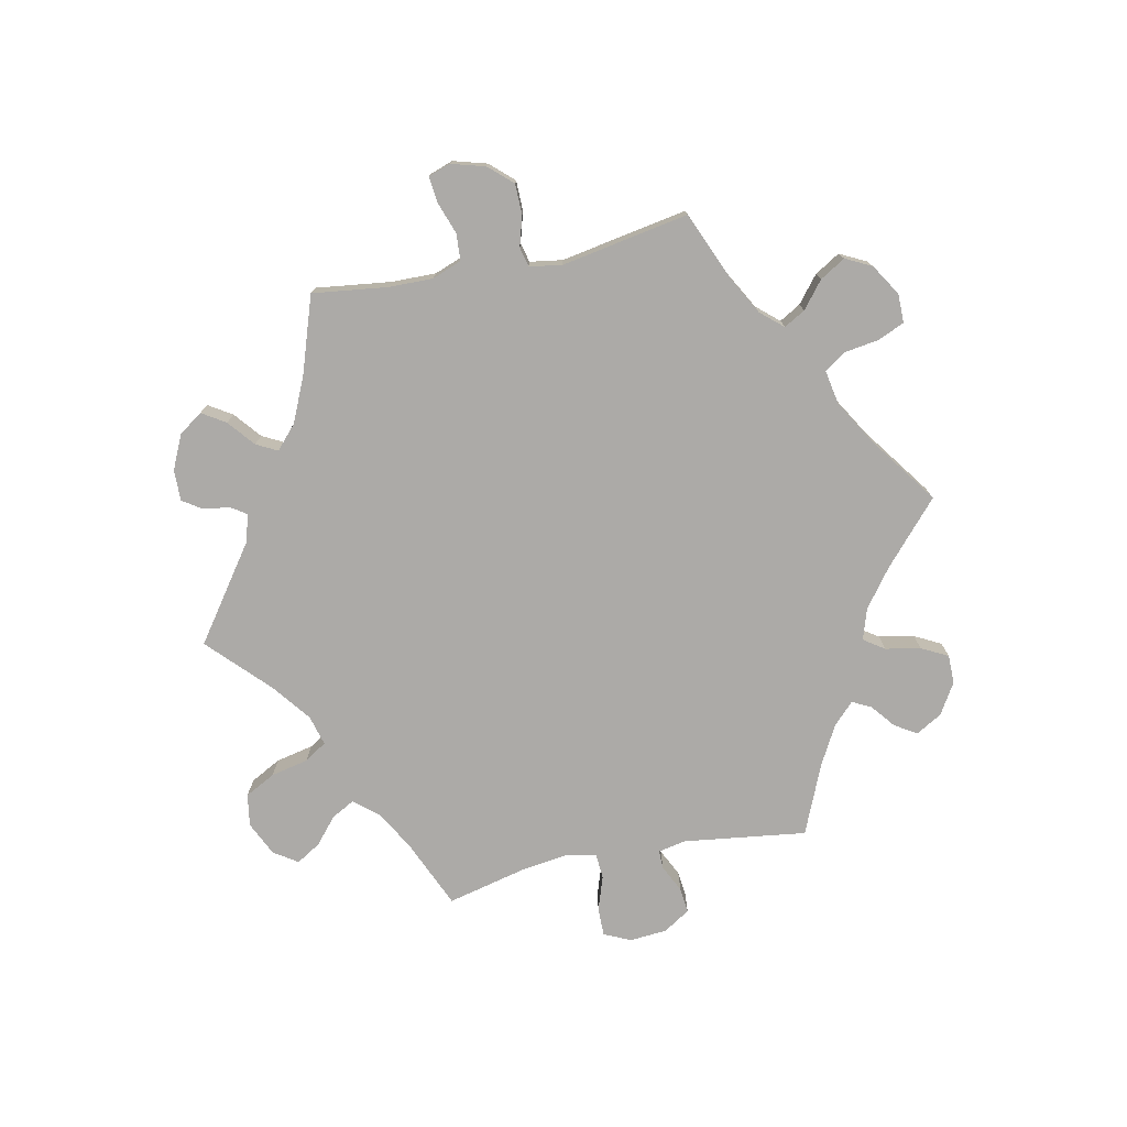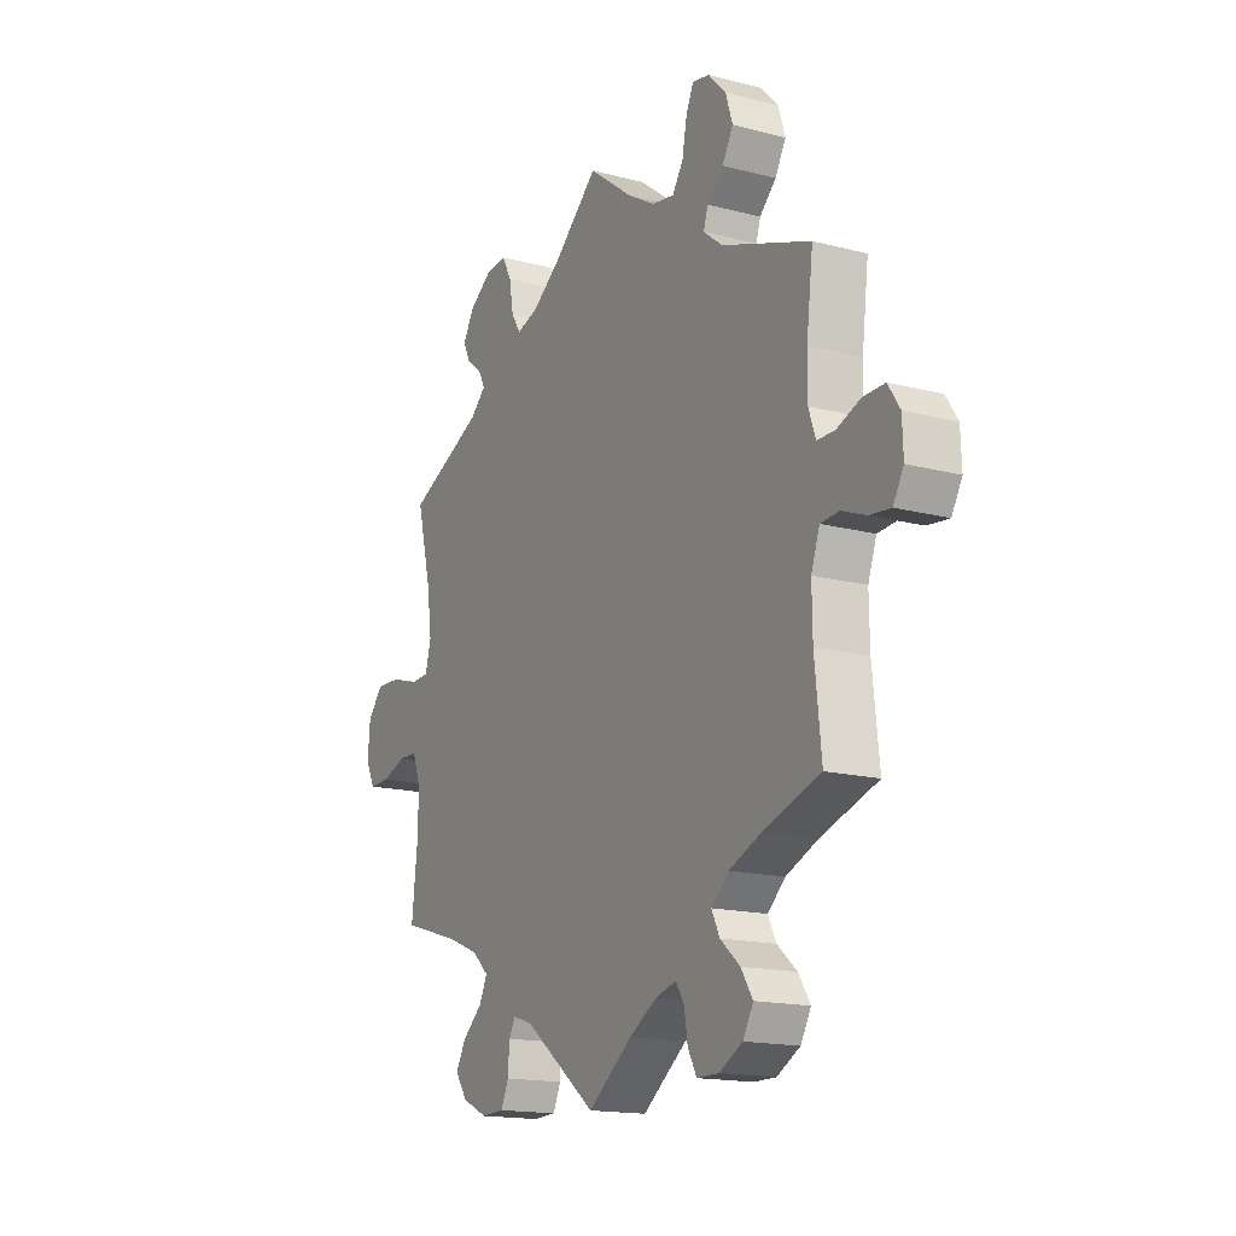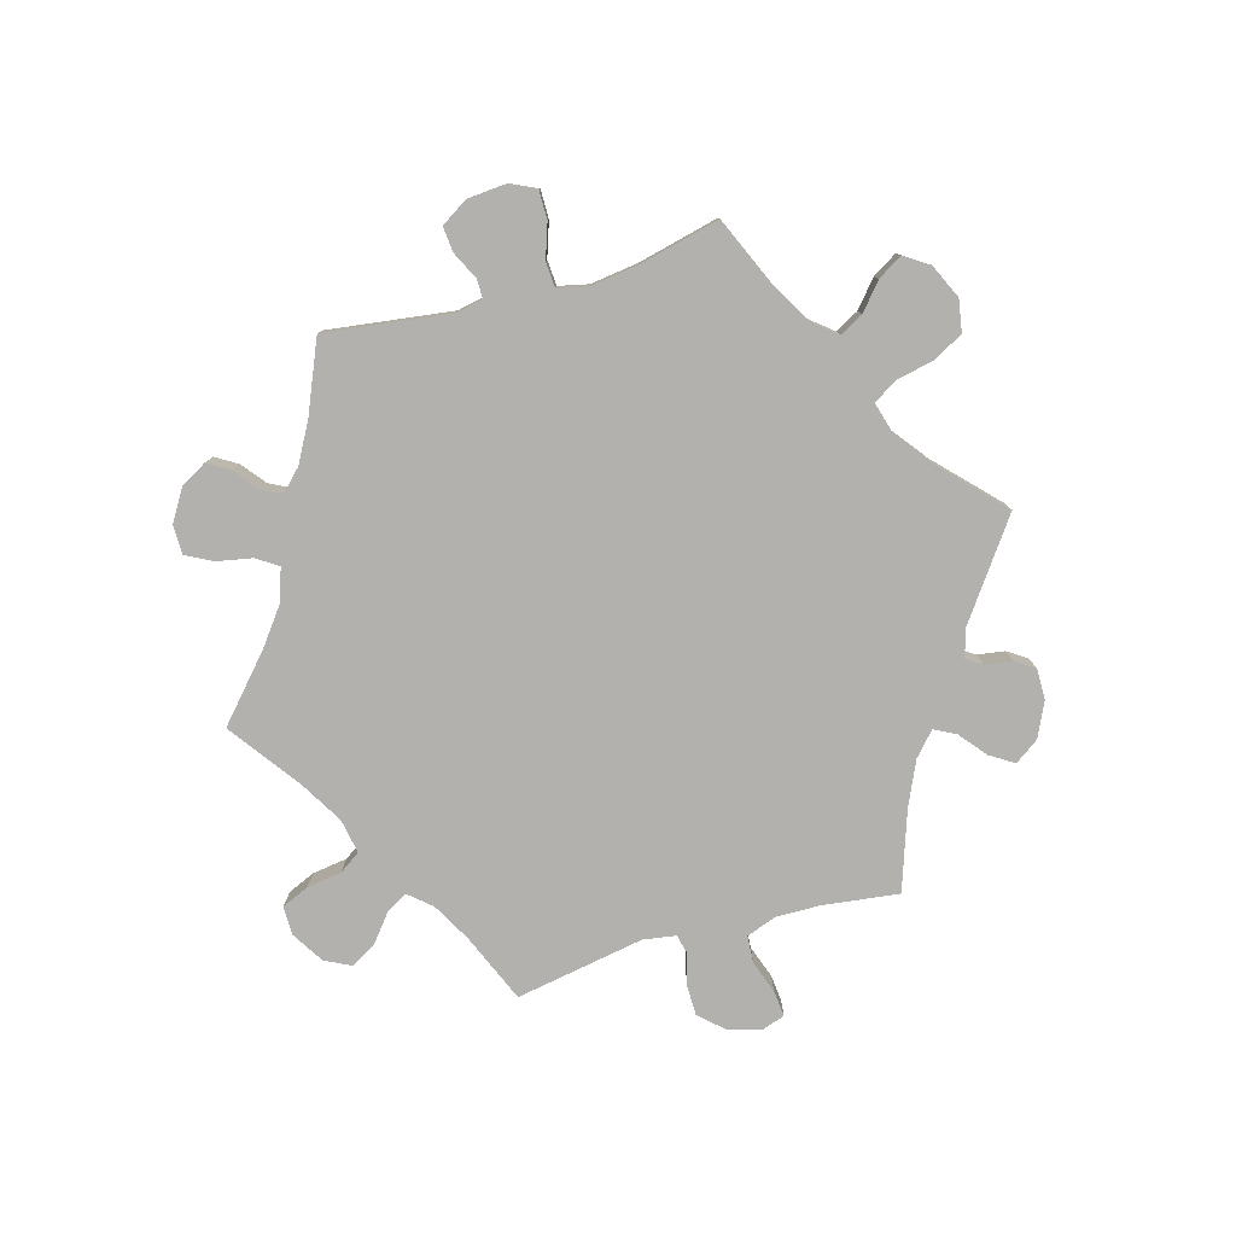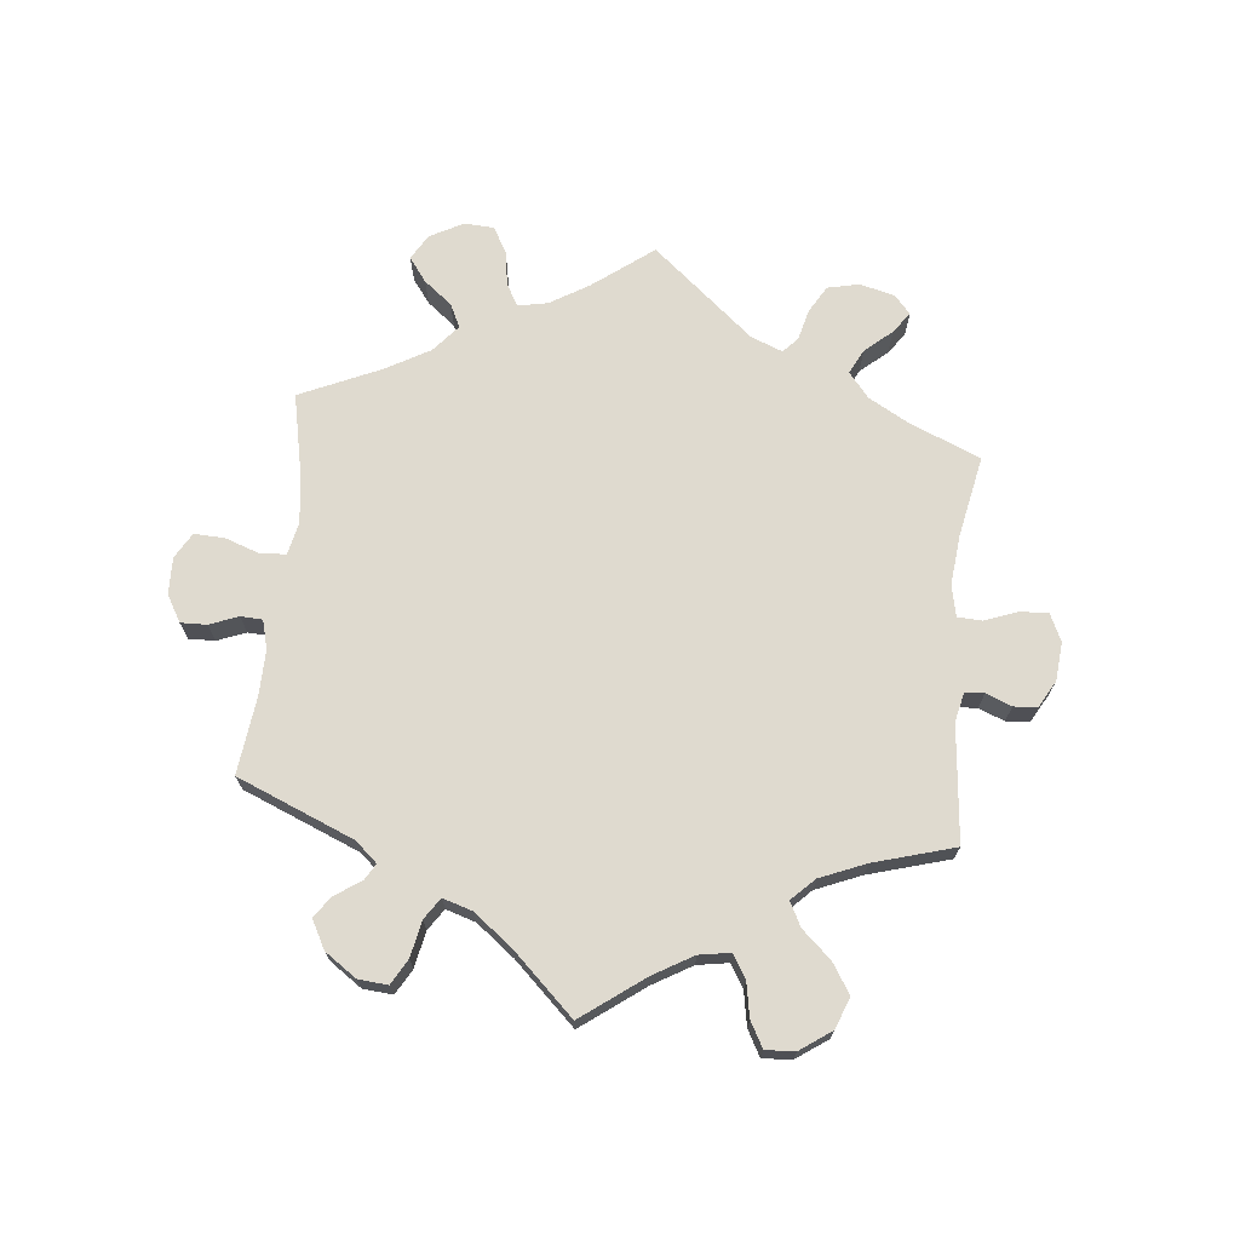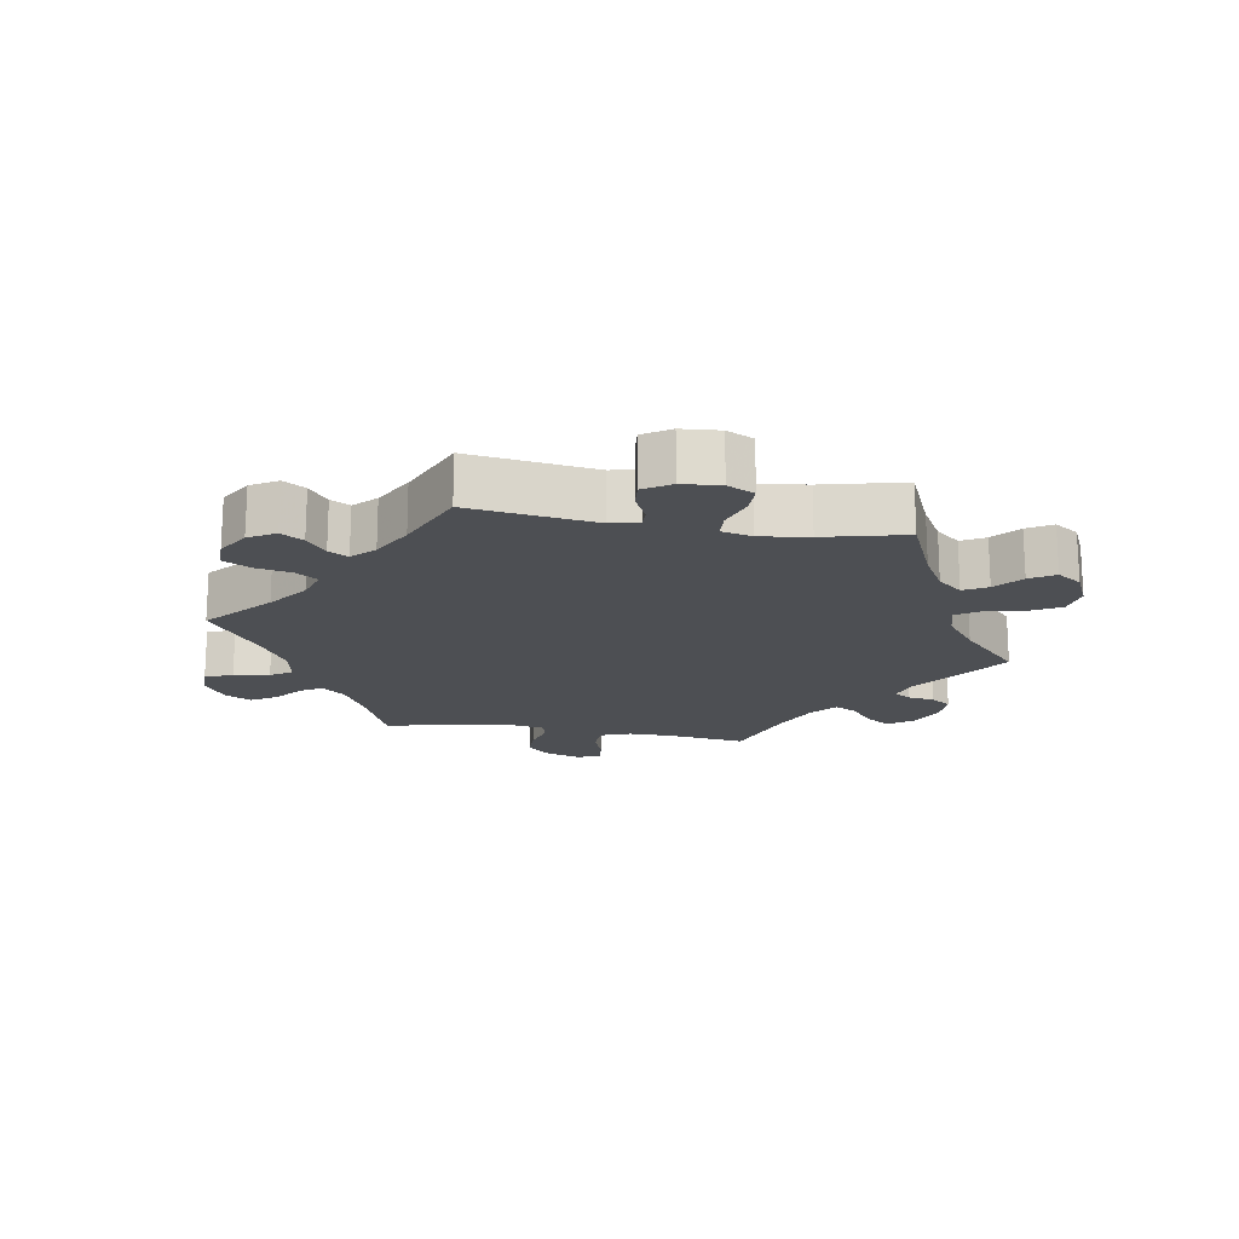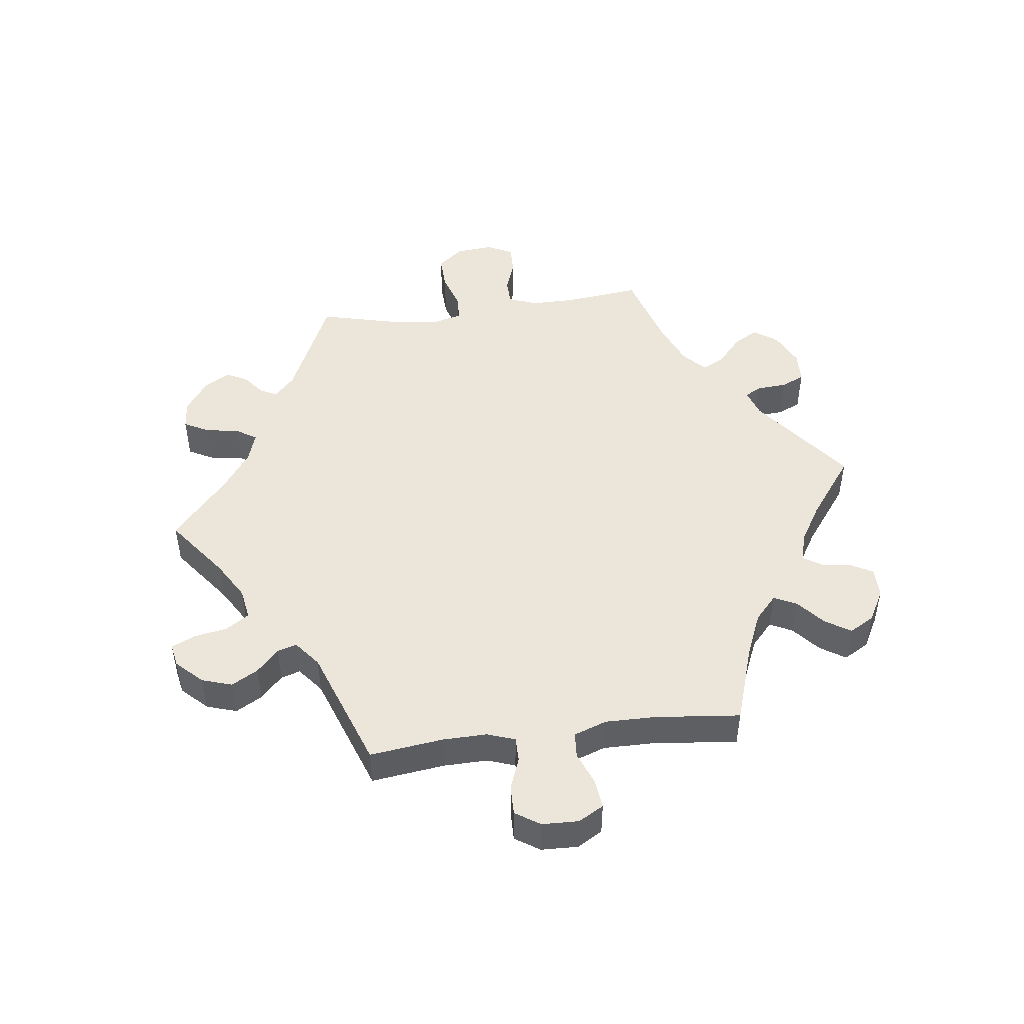
<metadata>
{"format":"obj","ext":"obj","renderer":"f3d","projection":"perspective","resolution":1024,"background":"white","views":[{"elev":-76.1,"azim":41.6,"up":"+Y"},{"elev":-16.2,"azim":61.7,"up":"+Z"},{"elev":-79.2,"azim":-134.3,"up":"+Y"},{"elev":70.6,"azim":-114.3,"up":"+Y"},{"elev":-18.0,"azim":-159.8,"up":"+Y"},{"elev":47.9,"azim":82.6,"up":"+Y"}]}
</metadata>
<code>
v -0.488 0.07 -0.171
v -0.488 0.07 -0.102
v -0.505 0.07 -0.057
v -0.546 0.07 -0.056
v -0.596 0.07 -0.074
v -0.64 0.07 -0.075
v -0.66 0.07 -0.035
v -0.655 0.07 0.023
v -0.623 0.07 0.062
v -0.57 0.07 0.06
v -0.513 0.07 0.042
v -0.472 0.07 0.044
v -0.46 0.07 0.091
v -0.47 0.07 0.165
v -0.501 0.07 0.289
v -0.339 0.07 0.363
v -0.306 0.07 0.394
v -0.319 0.07 0.42
v -0.352 0.07 0.446
v -0.368 0.07 0.478
v -0.344 0.07 0.519
v -0.296 0.07 0.553
v -0.251 0.07 0.557
v -0.231 0.07 0.519
v -0.222 0.07 0.466
v -0.202 0.07 0.435
v -0.156 0.07 0.45
v -0.095 0.07 0.494
v 0 0.07 0.578
v 0.094 0.07 0.507
v 0.153 0.07 0.472
v 0.201 0.07 0.464
v 0.224 0.07 0.499
v 0.234 0.07 0.552
v 0.25 0.07 0.588
v 0.286 0.07 0.581
v 0.324 0.07 0.542
v 0.339 0.07 0.495
v 0.316 0.07 0.454
v 0.281 0.07 0.42
v 0.272 0.07 0.39
v 0.312 0.07 0.358
v 0.501 0.07 0.29
v 0.487 0.07 0.176
v 0.486 0.07 0.108
v 0.501 0.07 0.065
v 0.539 0.07 0.065
v 0.588 0.07 0.084
v 0.634 0.07 0.085
v 0.659 0.07 0.047
v 0.661 0.07 -0.01
v 0.639 0.07 -0.049
v 0.594 0.07 -0.044
v 0.543 0.07 -0.024
v 0.504 0.07 -0.027
v 0.486 0.07 -0.078
v 0.487 0.07 -0.155
v 0.501 0.07 -0.288
v 0.38 0.07 -0.328
v 0.312 0.07 -0.357
v 0.275 0.07 -0.391
v 0.292 0.07 -0.426
v 0.334 0.07 -0.462
v 0.359 0.07 -0.501
v 0.337 0.07 -0.54
v 0.288 0.07 -0.567
v 0.241 0.07 -0.567
v 0.222 0.07 -0.532
v 0.215 0.07 -0.486
v 0.197 0.07 -0.458
v 0.153 0.07 -0.47
v 0.094 0.07 -0.506
v 0 0.07 -0.577
v -0.153 0.07 -0.46
v -0.195 0.07 -0.446
v -0.209 0.07 -0.471
v -0.212 0.07 -0.518
v -0.228 0.07 -0.554
v -0.277 0.07 -0.556
v -0.33 0.07 -0.531
v -0.356 0.07 -0.494
v -0.334 0.07 -0.456
v -0.292 0.07 -0.419
v -0.275 0.07 -0.384
v -0.31 0.07 -0.352
v -0.379 0.07 -0.324
v -0.501 0.07 -0.288
v -0.488 0 -0.171
v -0.488 0 -0.102
v -0.505 0 -0.057
v -0.546 0 -0.056
v -0.596 0 -0.074
v -0.64 0 -0.075
v -0.66 0 -0.035
v -0.655 0 0.023
v -0.623 0 0.062
v -0.57 0 0.06
v -0.513 0 0.042
v -0.472 0 0.044
v -0.46 0 0.091
v -0.47 0 0.165
v -0.501 0 0.289
v -0.339 0 0.363
v -0.306 0 0.394
v -0.319 0 0.42
v -0.352 0 0.446
v -0.368 0 0.478
v -0.344 0 0.519
v -0.296 0 0.553
v -0.251 0 0.557
v -0.231 0 0.519
v -0.222 0 0.466
v -0.202 0 0.435
v -0.156 0 0.45
v -0.095 0 0.494
v 0 0 0.578
v 0.094 0 0.507
v 0.153 0 0.472
v 0.201 0 0.464
v 0.224 0 0.499
v 0.234 0 0.552
v 0.25 0 0.588
v 0.286 0 0.581
v 0.324 0 0.542
v 0.339 0 0.495
v 0.316 0 0.454
v 0.281 0 0.42
v 0.272 0 0.39
v 0.312 0 0.358
v 0.501 0 0.29
v 0.487 0 0.176
v 0.486 0 0.108
v 0.501 0 0.065
v 0.539 0 0.065
v 0.588 0 0.084
v 0.634 0 0.085
v 0.659 0 0.047
v 0.661 0 -0.01
v 0.639 0 -0.049
v 0.594 0 -0.044
v 0.543 0 -0.024
v 0.504 0 -0.027
v 0.486 0 -0.078
v 0.487 0 -0.155
v 0.501 0 -0.288
v 0.38 0 -0.328
v 0.312 0 -0.357
v 0.275 0 -0.391
v 0.292 0 -0.426
v 0.334 0 -0.462
v 0.359 0 -0.501
v 0.337 0 -0.54
v 0.288 0 -0.567
v 0.241 0 -0.567
v 0.222 0 -0.532
v 0.215 0 -0.486
v 0.197 0 -0.458
v 0.153 0 -0.47
v 0.094 0 -0.506
v 0 0 -0.577
v -0.153 0 -0.46
v -0.195 0 -0.446
v -0.209 0 -0.471
v -0.212 0 -0.518
v -0.228 0 -0.554
v -0.277 0 -0.556
v -0.33 0 -0.531
v -0.356 0 -0.494
v -0.334 0 -0.456
v -0.292 0 -0.419
v -0.275 0 -0.384
v -0.31 0 -0.352
v -0.379 0 -0.324
v -0.501 0 -0.288
f 86 87 1
f 85 86 1 2
f 84 85 2 3
f 80 81 82 83
f 80 83 84
f 79 80 84
f 76 77 78 79
f 75 76 79 84
f 74 75 84 3
f 72 73 74 3
f 66 67 68 69
f 66 69 70
f 65 66 70
f 62 63 64 65
f 61 62 65 70
f 60 61 70 71
f 57 58 59
f 56 57 59 60
f 55 56 60 71
f 51 52 53 54
f 51 54 55
f 50 51 55
f 47 48 49 50
f 46 47 50 55
f 45 46 55 71
f 42 43 44
f 41 42 44 45
f 37 38 39 40
f 35 36 37 40
f 33 34 35 40
f 32 33 40 41
f 31 32 41 45
f 28 29 30
f 27 28 30 31
f 26 27 31 45
f 22 23 24 25
f 22 25 26
f 21 22 26
f 18 19 20 21
f 17 18 21 26
f 16 17 26 45
f 14 15 16 45
f 8 9 10 11
f 8 11 12
f 7 8 12
f 4 5 6 7
f 3 4 7 12
f 72 3 12
f 71 72 12 13
f 13 14 45 71
f 88 174 173
f 89 88 173 172
f 90 89 172 171
f 170 169 168 167
f 171 170 167
f 171 167 166
f 166 165 164 163
f 171 166 163 162
f 90 171 162 161
f 90 161 160 159
f 156 155 154 153
f 157 156 153
f 157 153 152
f 152 151 150 149
f 157 152 149 148
f 158 157 148 147
f 146 145 144
f 147 146 144 143
f 158 147 143 142
f 141 140 139 138
f 142 141 138
f 142 138 137
f 137 136 135 134
f 142 137 134 133
f 158 142 133 132
f 131 130 129
f 132 131 129 128
f 127 126 125 124
f 127 124 123 122
f 127 122 121 120
f 128 127 120 119
f 132 128 119 118
f 117 116 115
f 118 117 115 114
f 132 118 114 113
f 112 111 110 109
f 113 112 109
f 113 109 108
f 108 107 106 105
f 113 108 105 104
f 132 113 104 103
f 132 103 102 101
f 98 97 96 95
f 99 98 95
f 99 95 94
f 94 93 92 91
f 99 94 91 90
f 99 90 159
f 100 99 159 158
f 158 132 101 100
f 1 88 89 2
f 2 89 90 3
f 3 90 91 4
f 4 91 92 5
f 5 92 93 6
f 6 93 94 7
f 7 94 95 8
f 8 95 96 9
f 9 96 97 10
f 10 97 98 11
f 11 98 99 12
f 12 99 100 13
f 13 100 101 14
f 14 101 102 15
f 15 102 103 16
f 16 103 104 17
f 17 104 105 18
f 18 105 106 19
f 19 106 107 20
f 20 107 108 21
f 21 108 109 22
f 22 109 110 23
f 23 110 111 24
f 24 111 112 25
f 25 112 113 26
f 26 113 114 27
f 27 114 115 28
f 28 115 116 29
f 29 116 117 30
f 30 117 118 31
f 31 118 119 32
f 32 119 120 33
f 33 120 121 34
f 34 121 122 35
f 35 122 123 36
f 36 123 124 37
f 37 124 125 38
f 38 125 126 39
f 39 126 127 40
f 40 127 128 41
f 41 128 129 42
f 42 129 130 43
f 43 130 131 44
f 44 131 132 45
f 45 132 133 46
f 46 133 134 47
f 47 134 135 48
f 48 135 136 49
f 49 136 137 50
f 50 137 138 51
f 51 138 139 52
f 52 139 140 53
f 53 140 141 54
f 54 141 142 55
f 55 142 143 56
f 56 143 144 57
f 57 144 145 58
f 58 145 146 59
f 59 146 147 60
f 60 147 148 61
f 61 148 149 62
f 62 149 150 63
f 63 150 151 64
f 64 151 152 65
f 65 152 153 66
f 66 153 154 67
f 67 154 155 68
f 68 155 156 69
f 69 156 157 70
f 70 157 158 71
f 71 158 159 72
f 72 159 160 73
f 73 160 161 74
f 74 161 162 75
f 75 162 163 76
f 76 163 164 77
f 77 164 165 78
f 78 165 166 79
f 79 166 167 80
f 80 167 168 81
f 81 168 169 82
f 82 169 170 83
f 83 170 171 84
f 84 171 172 85
f 85 172 173 86
f 86 173 174 87
f 87 174 88 1

</code>
